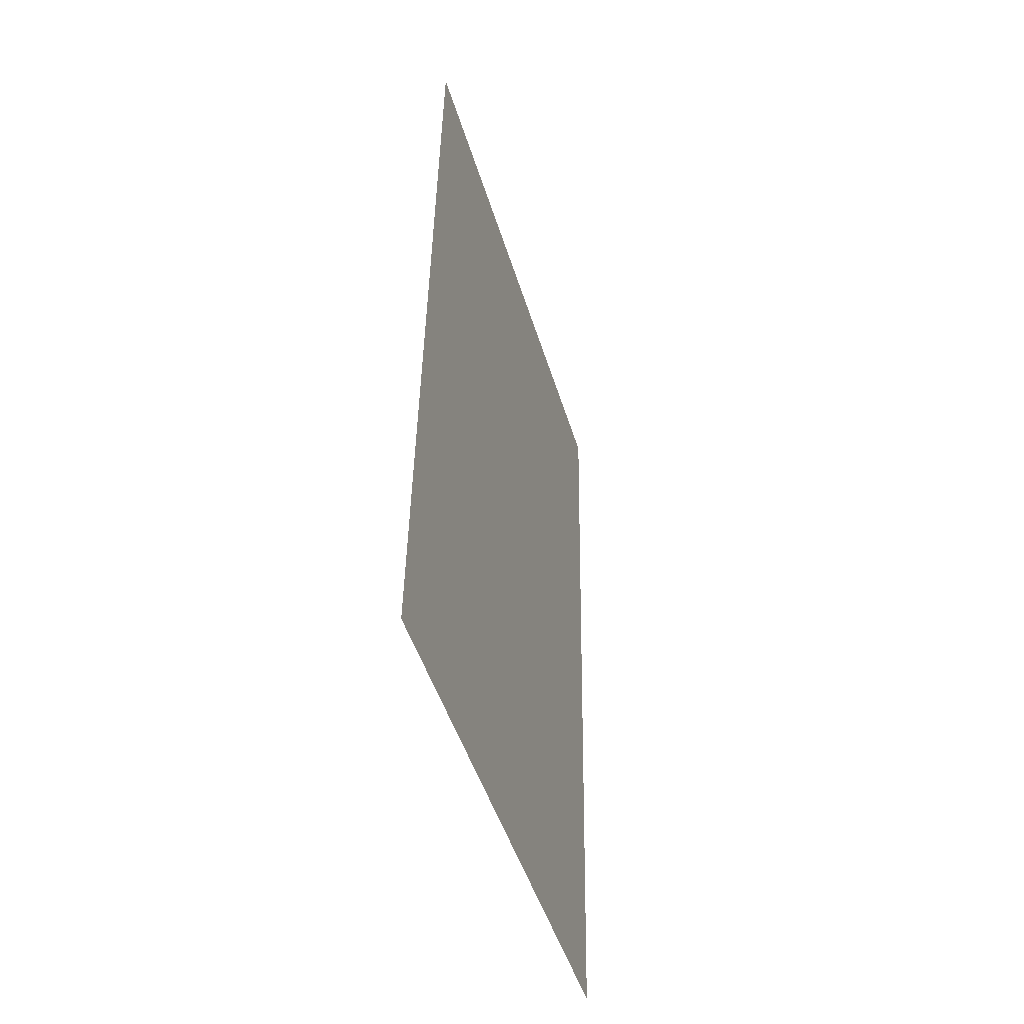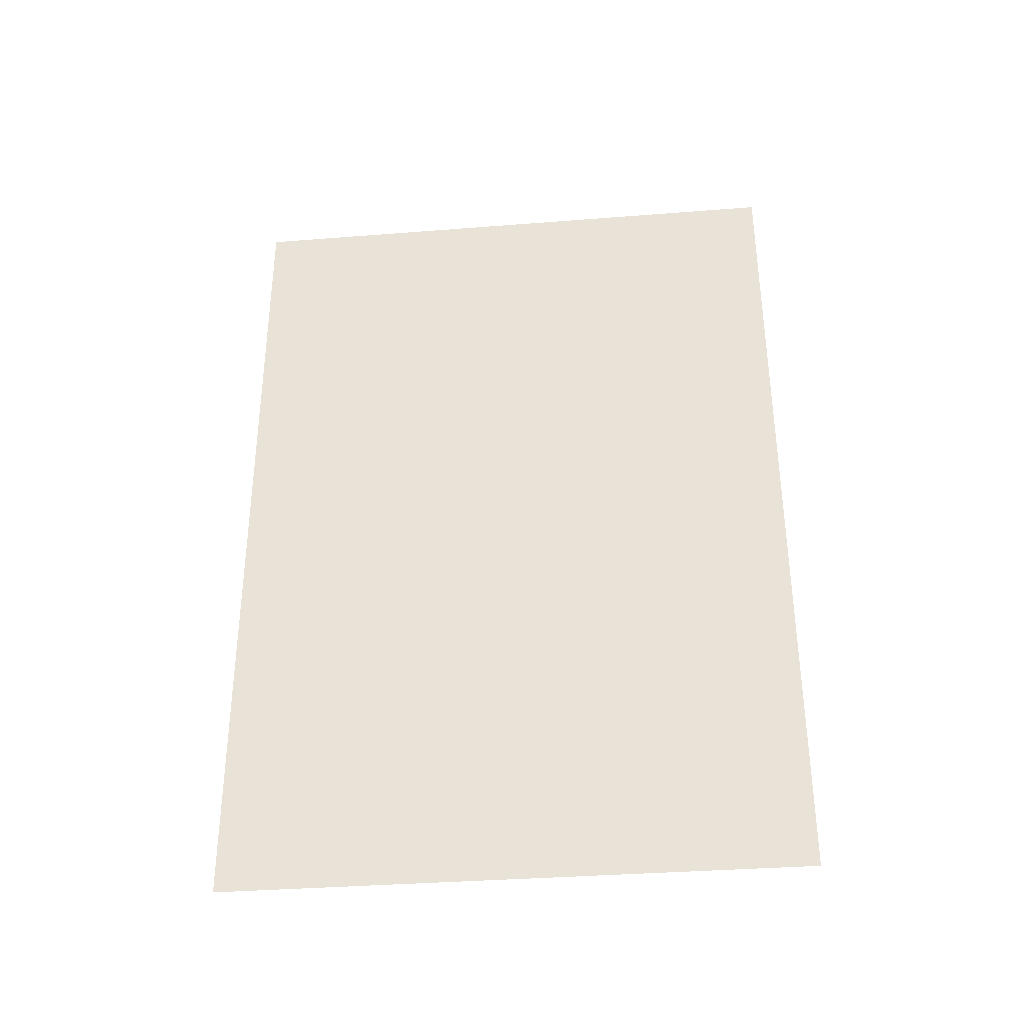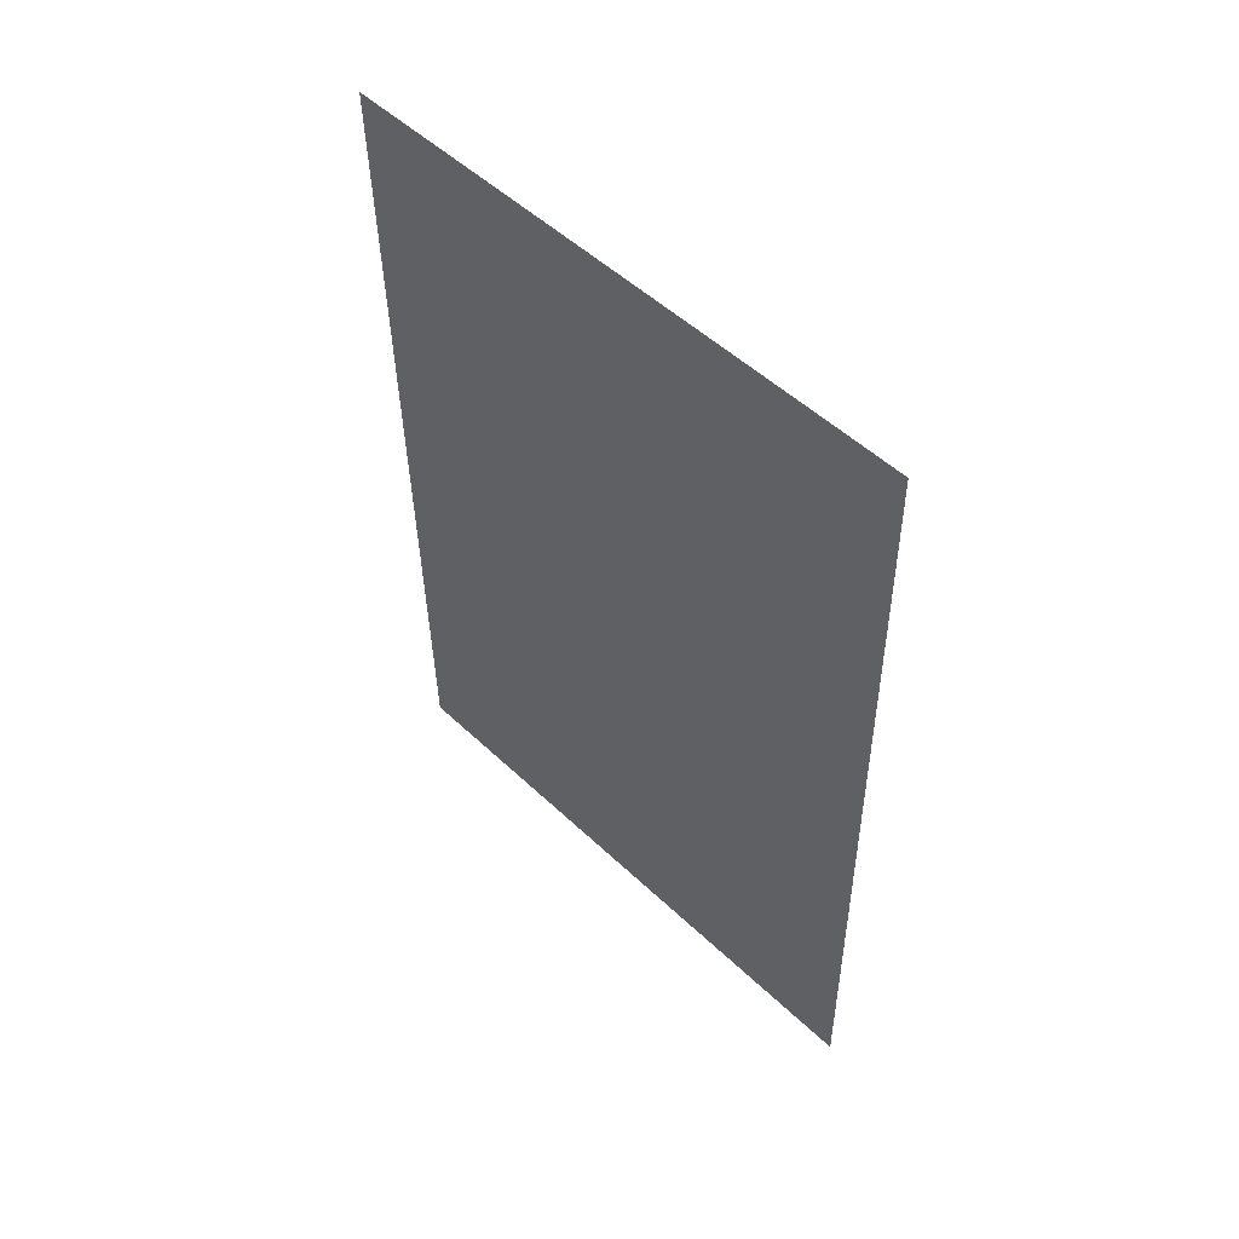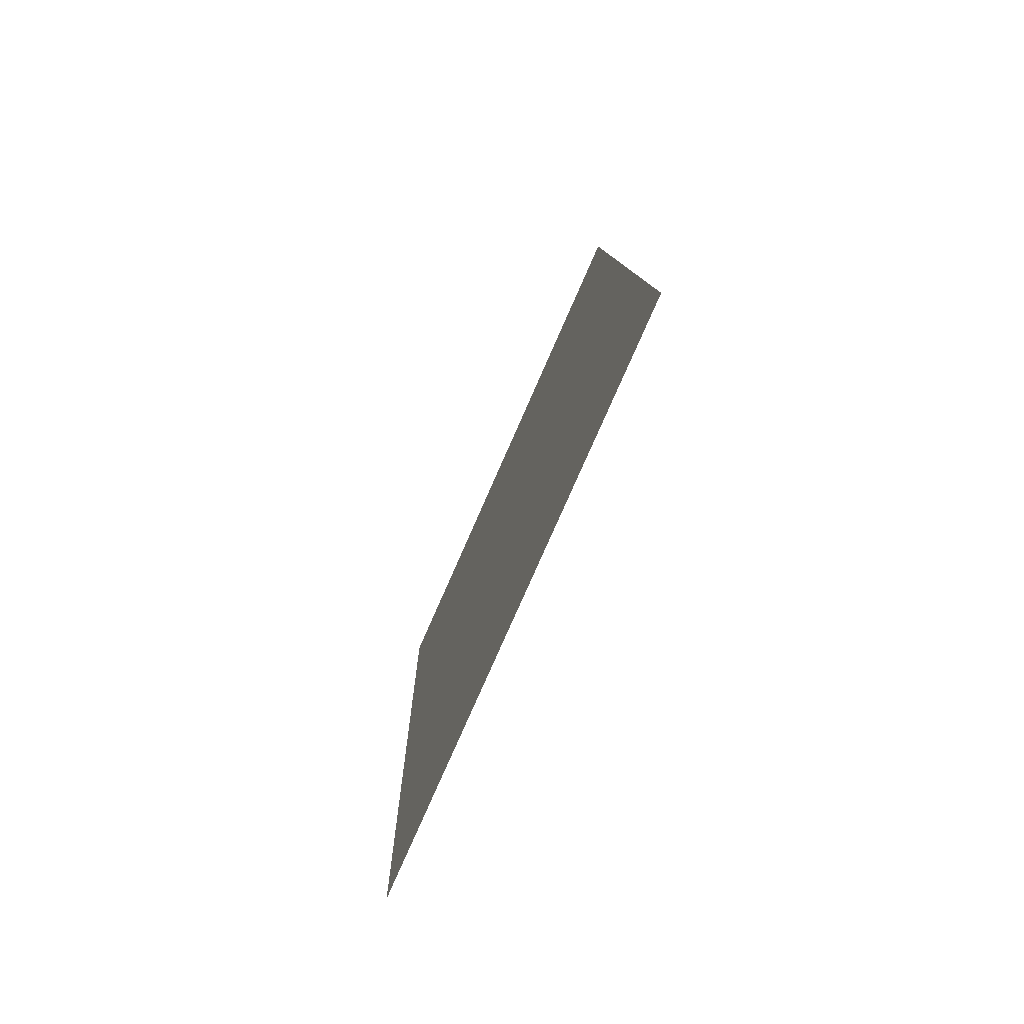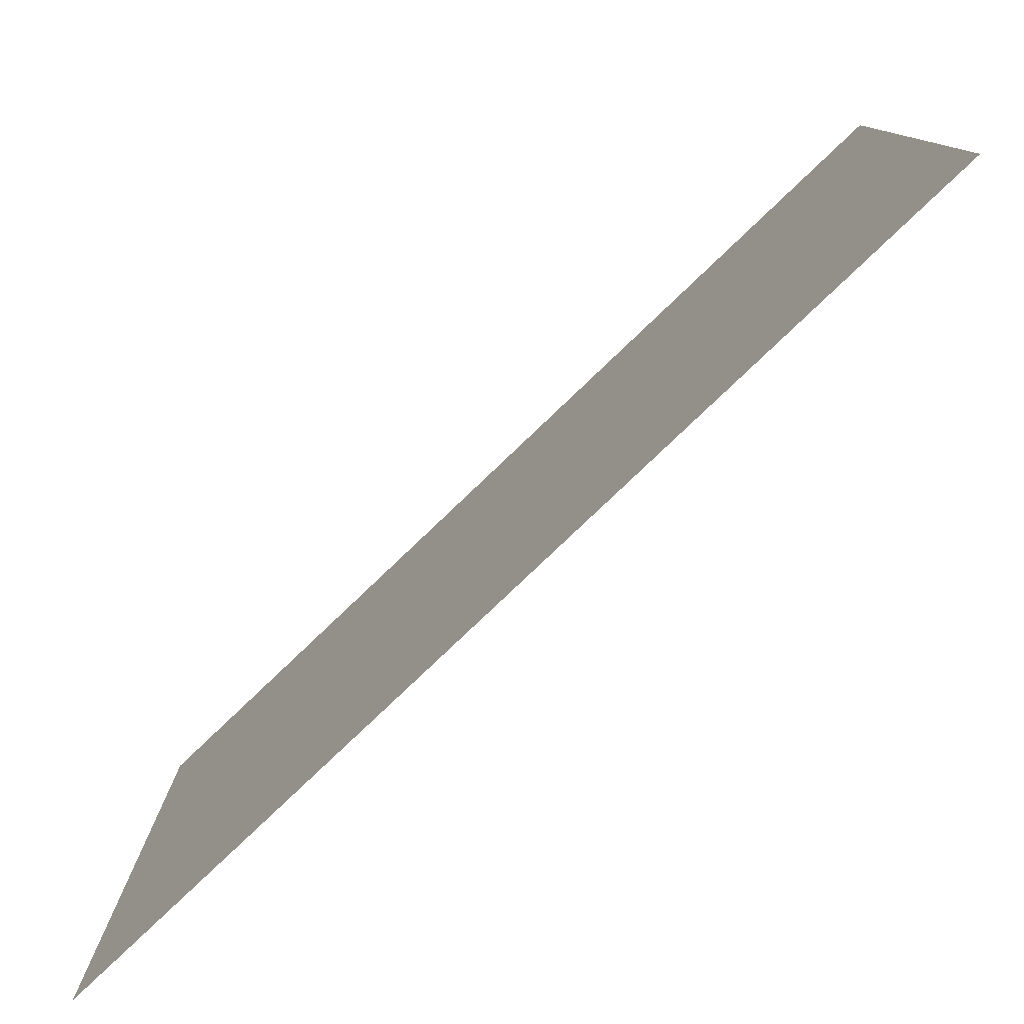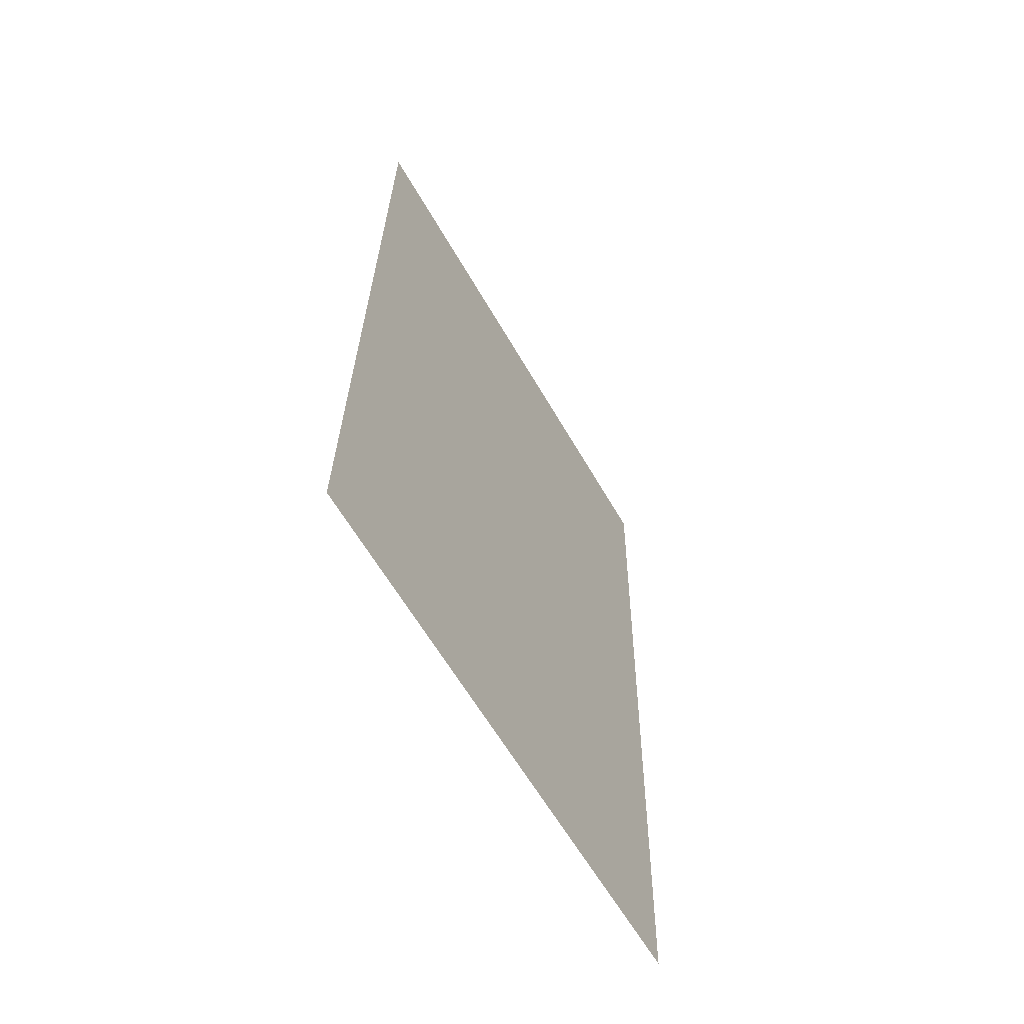
<metadata>
{"format":"obj","ext":"obj","renderer":"f3d","projection":"perspective","resolution":1024,"background":"white","views":[{"elev":-47.2,"azim":16.6,"up":"+Y"},{"elev":-35.9,"azim":95.9,"up":"+Y"},{"elev":51.7,"azim":135.6,"up":"+Y"},{"elev":-79.6,"azim":156.2,"up":"+Y"},{"elev":-79.4,"azim":132.7,"up":"+Z"},{"elev":-61.6,"azim":29.9,"up":"+Y"}]}
</metadata>
<code>
o SmallPictureD
v -2.434 1.97 3.754
v -2.434 1.97 3.915
v -2.438 1.734 3.915
v -2.438 1.734 3.754
f 1 2 3
f 1 3 4

</code>
